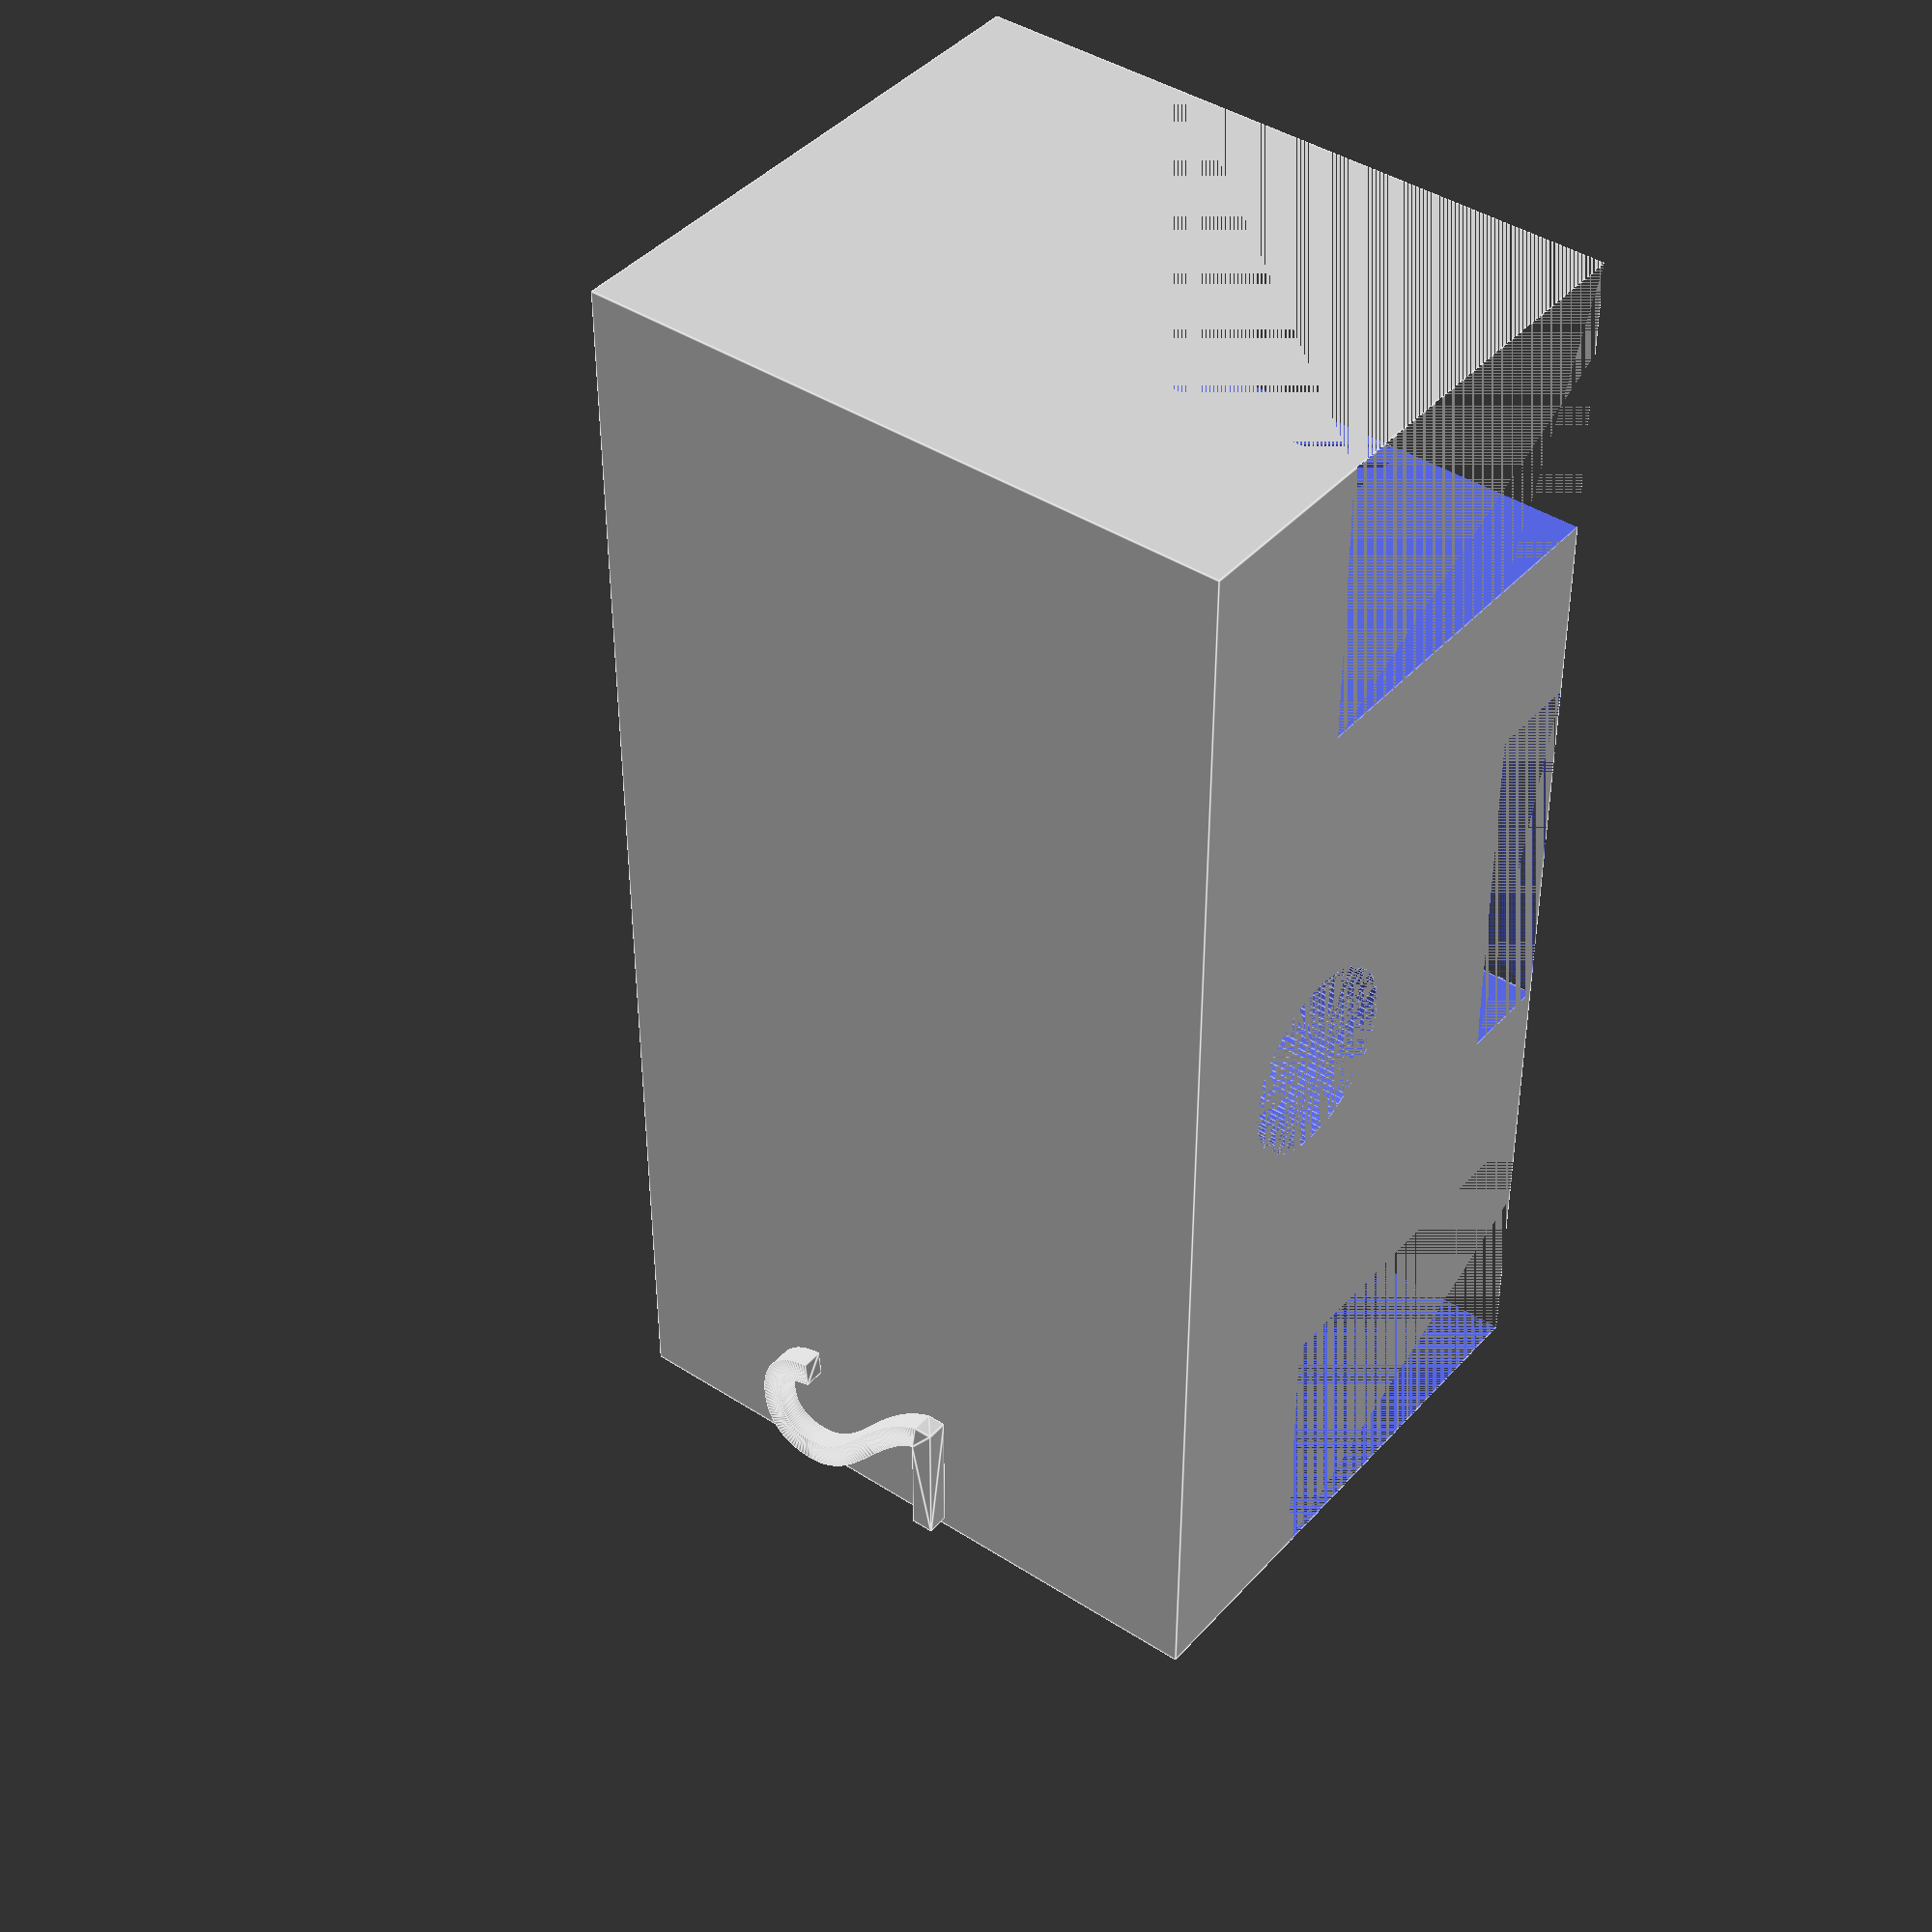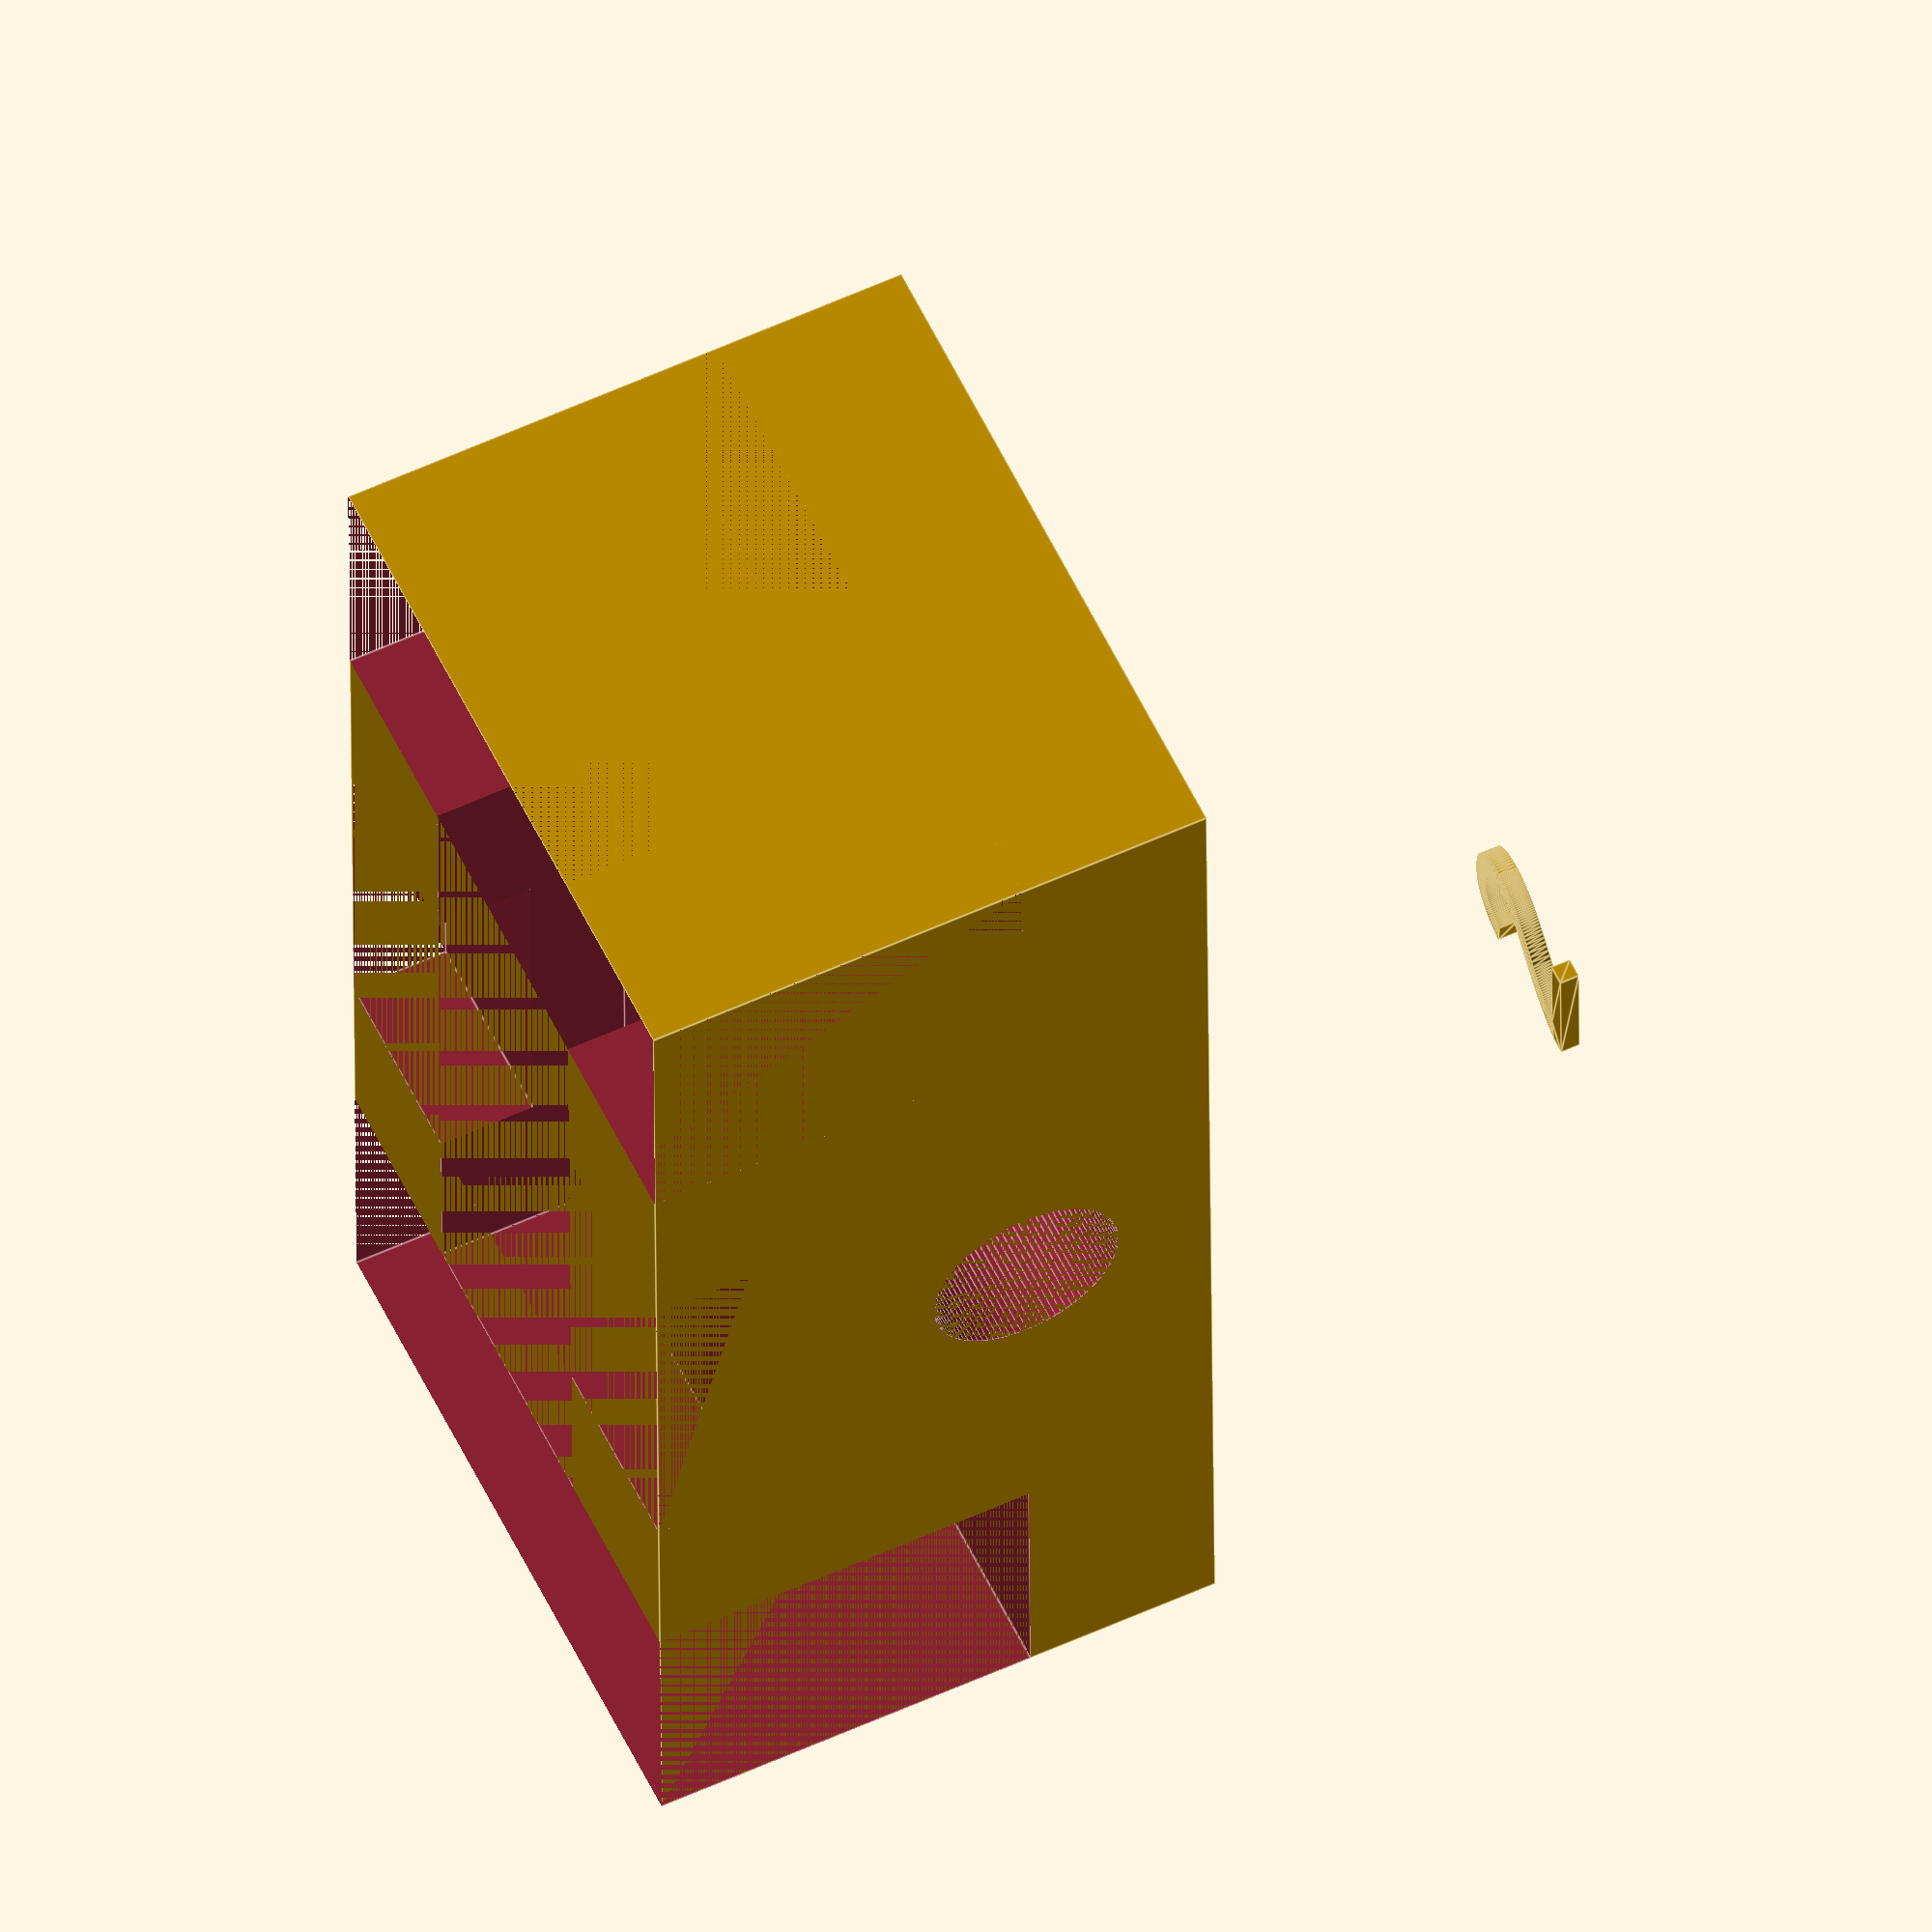
<openscad>
$fn=100;
cw=70;
cd=35;
ch=30;

difference() {
    cube([cw,cd,ch]);
    translate([15,10,ch-10])
    cube([cw-15,15,10]);
    translate([25,0,25])
    cube([cw-50,cd,5]);
    for(i=[0:cw-15:cw-15]) {
        translate([i,0,10])
        cube([15,35,30]);
    }
    translate([cw/2,cd,10])
    rotate([90,0,0])
    cylinder(h=cd,d=10);
}
translate([cw/2,0,-20])
linear_extrude(height=1)
text("2");

</openscad>
<views>
elev=137.8 azim=270.2 roll=322.0 proj=p view=edges
elev=301.7 azim=269.2 roll=64.7 proj=o view=edges
</views>
